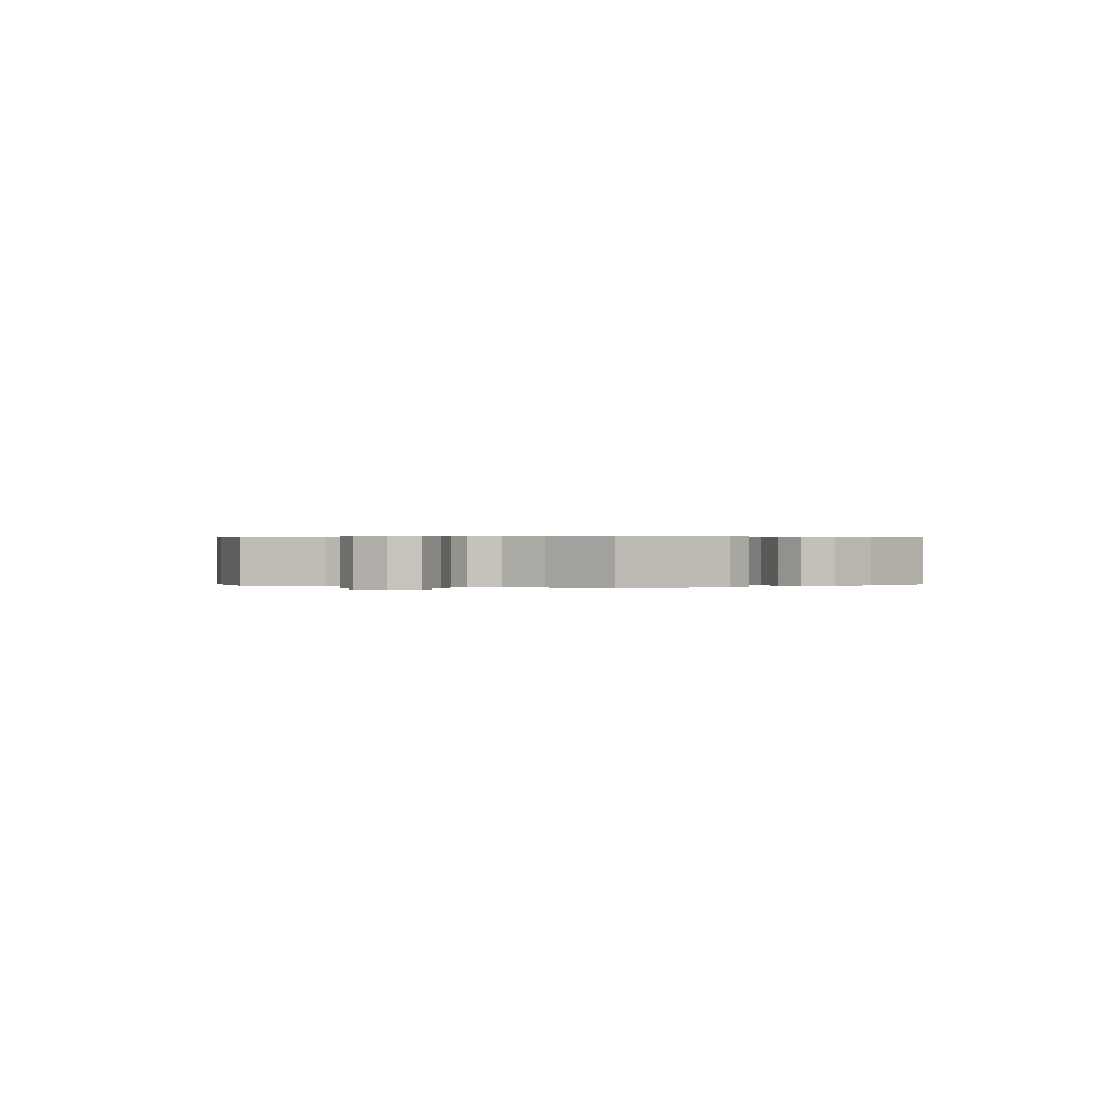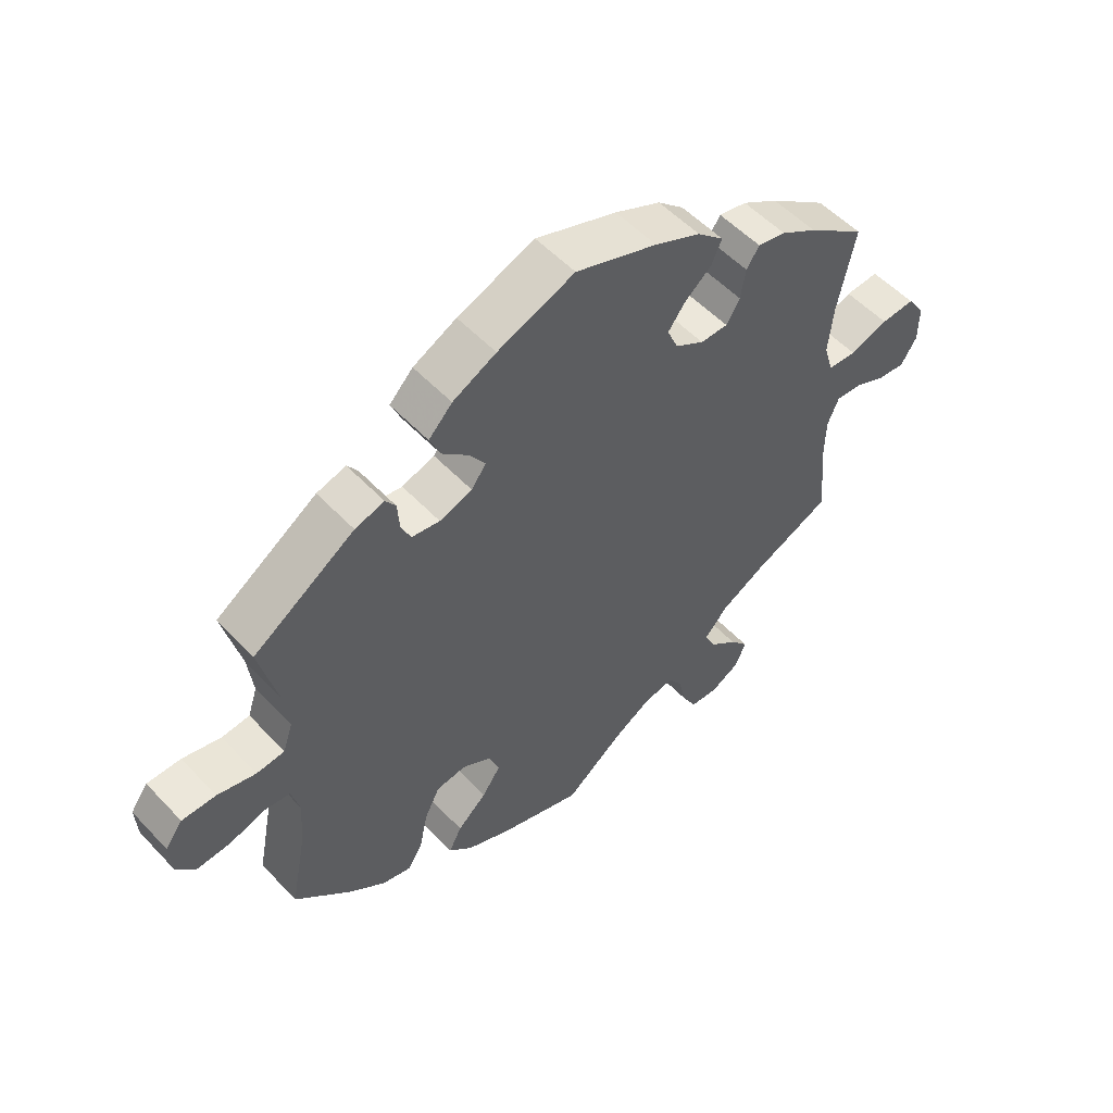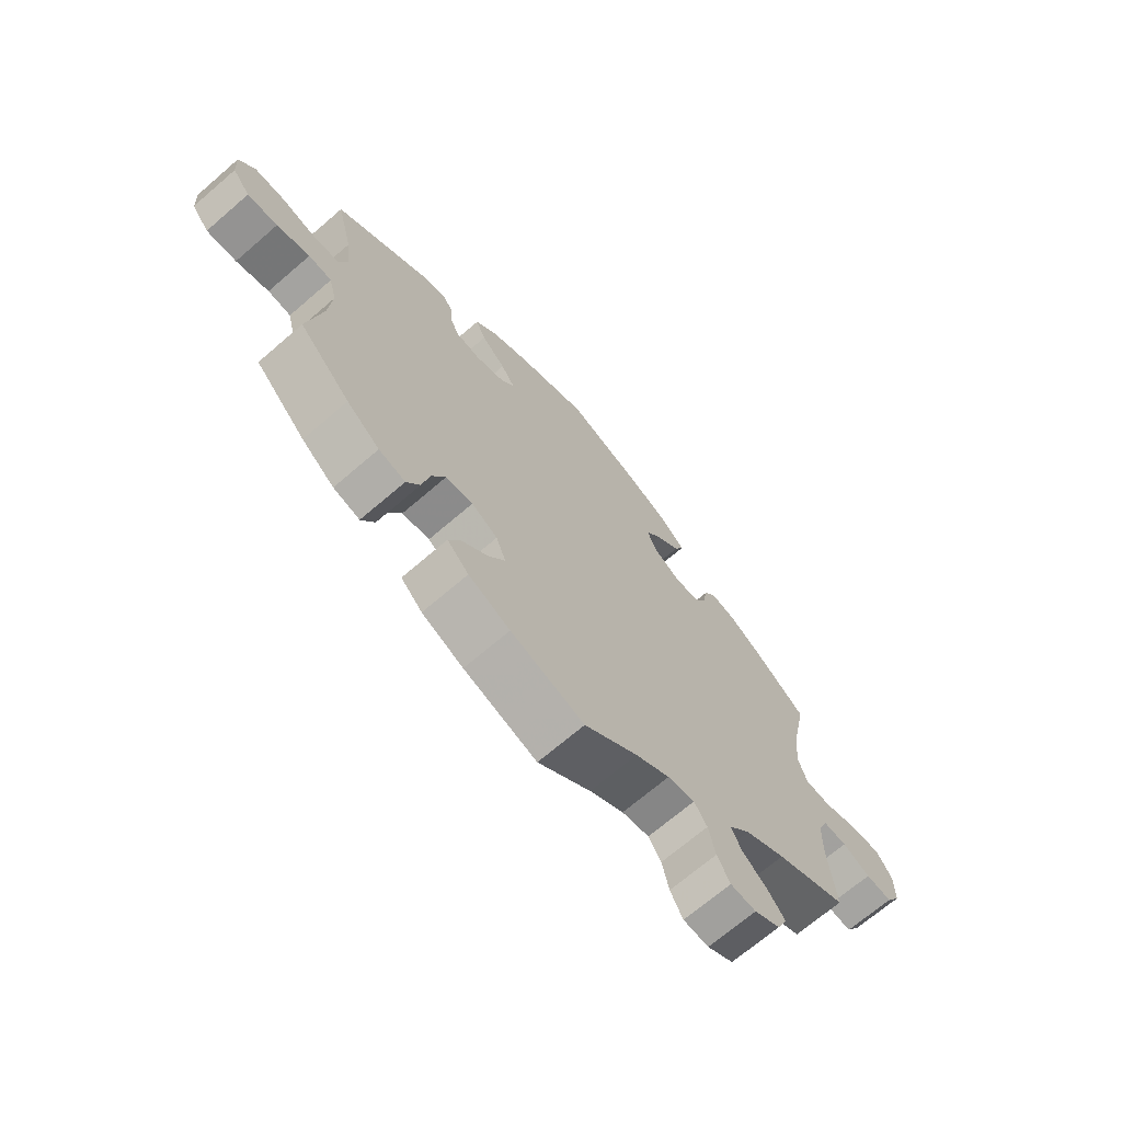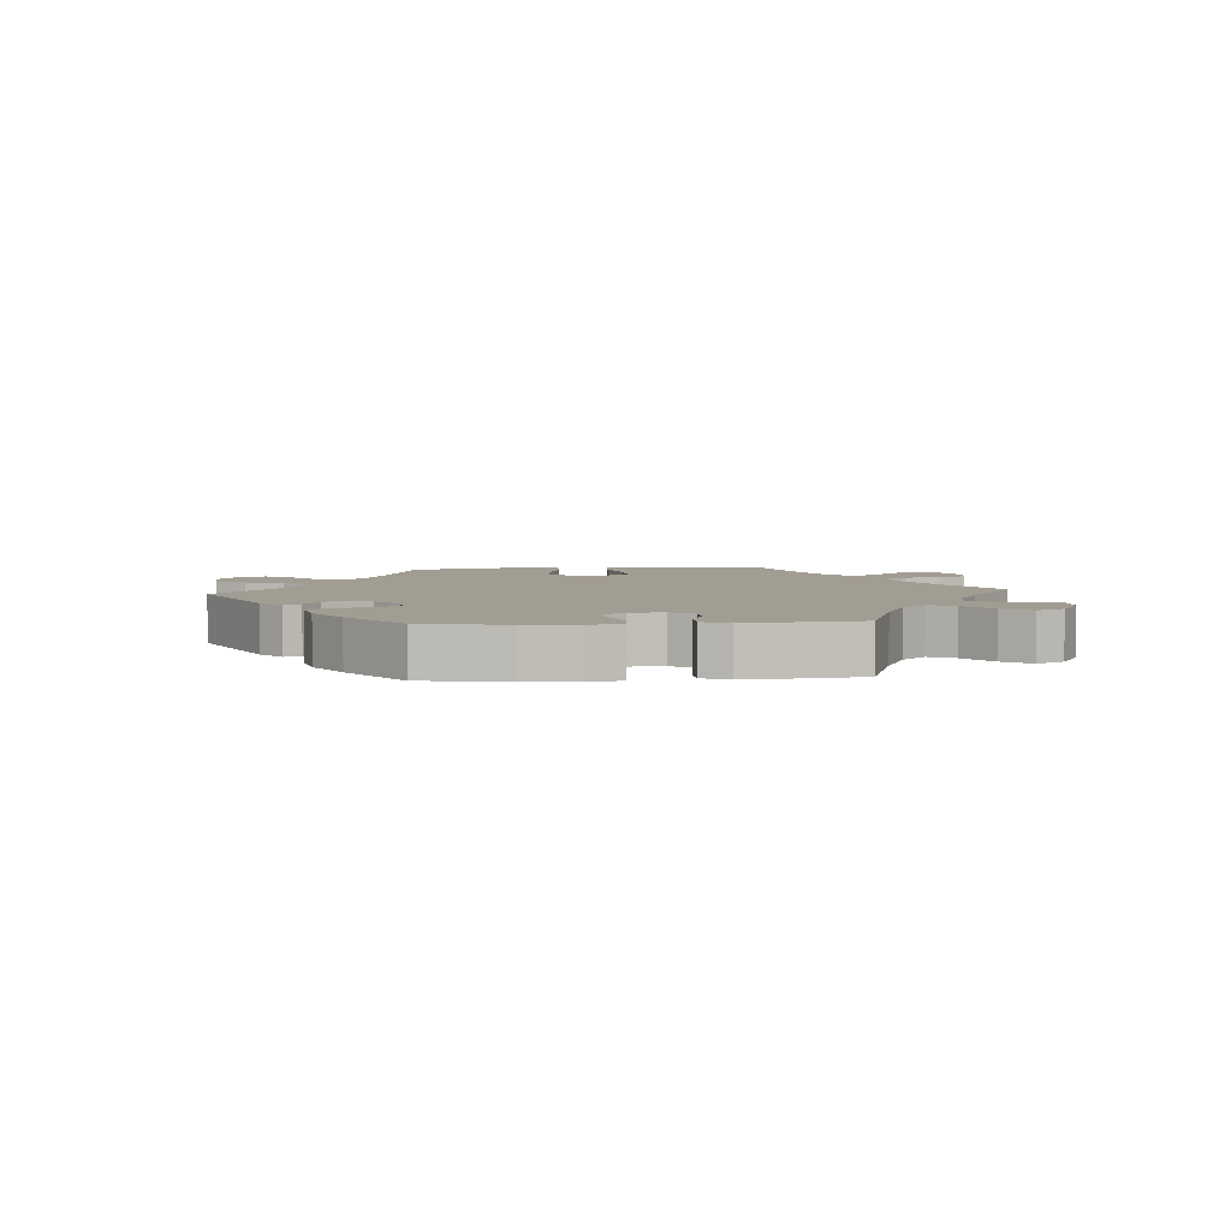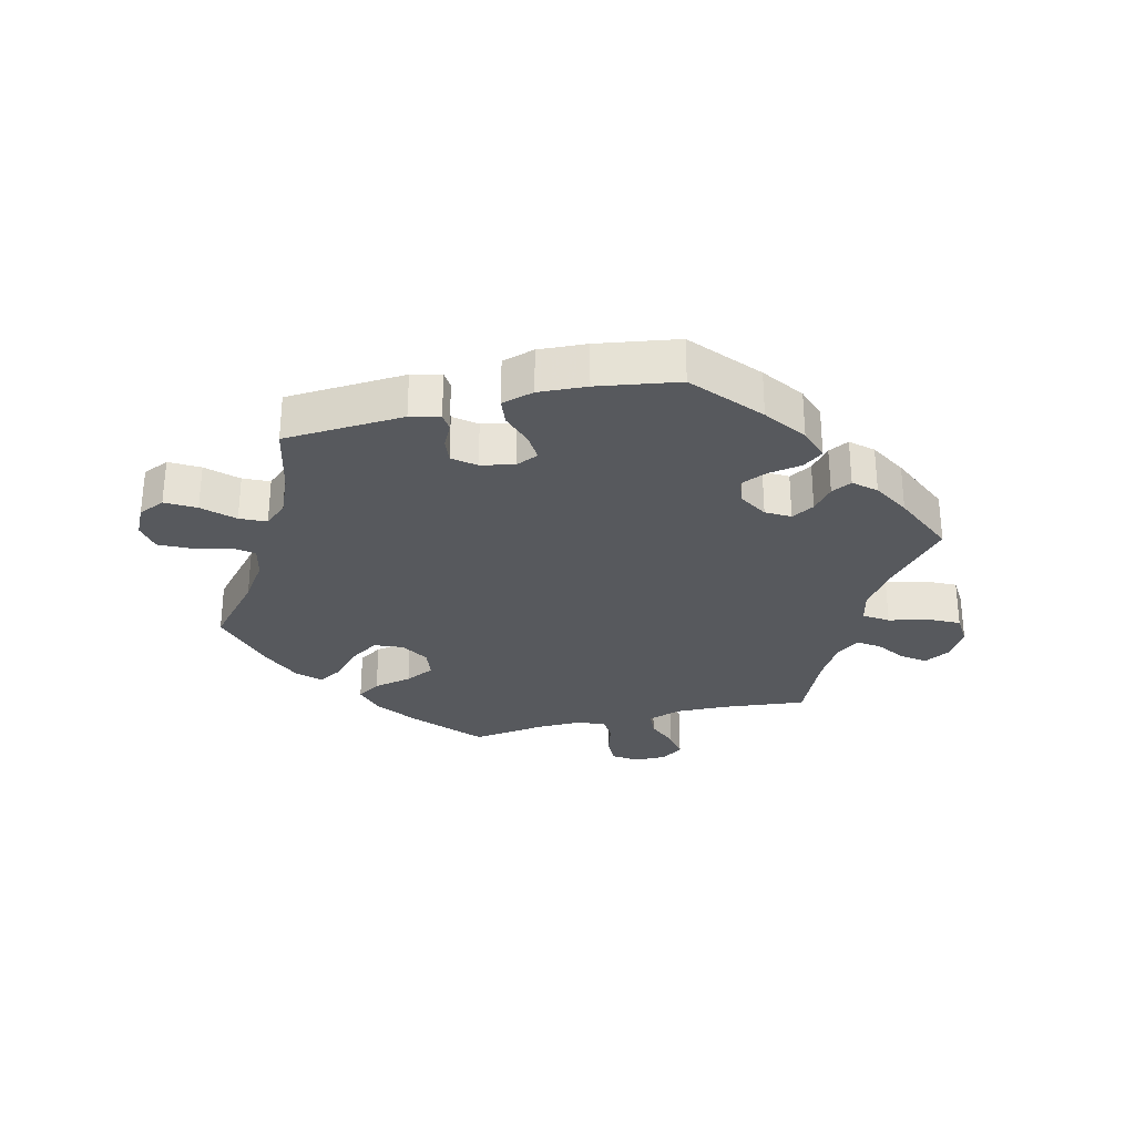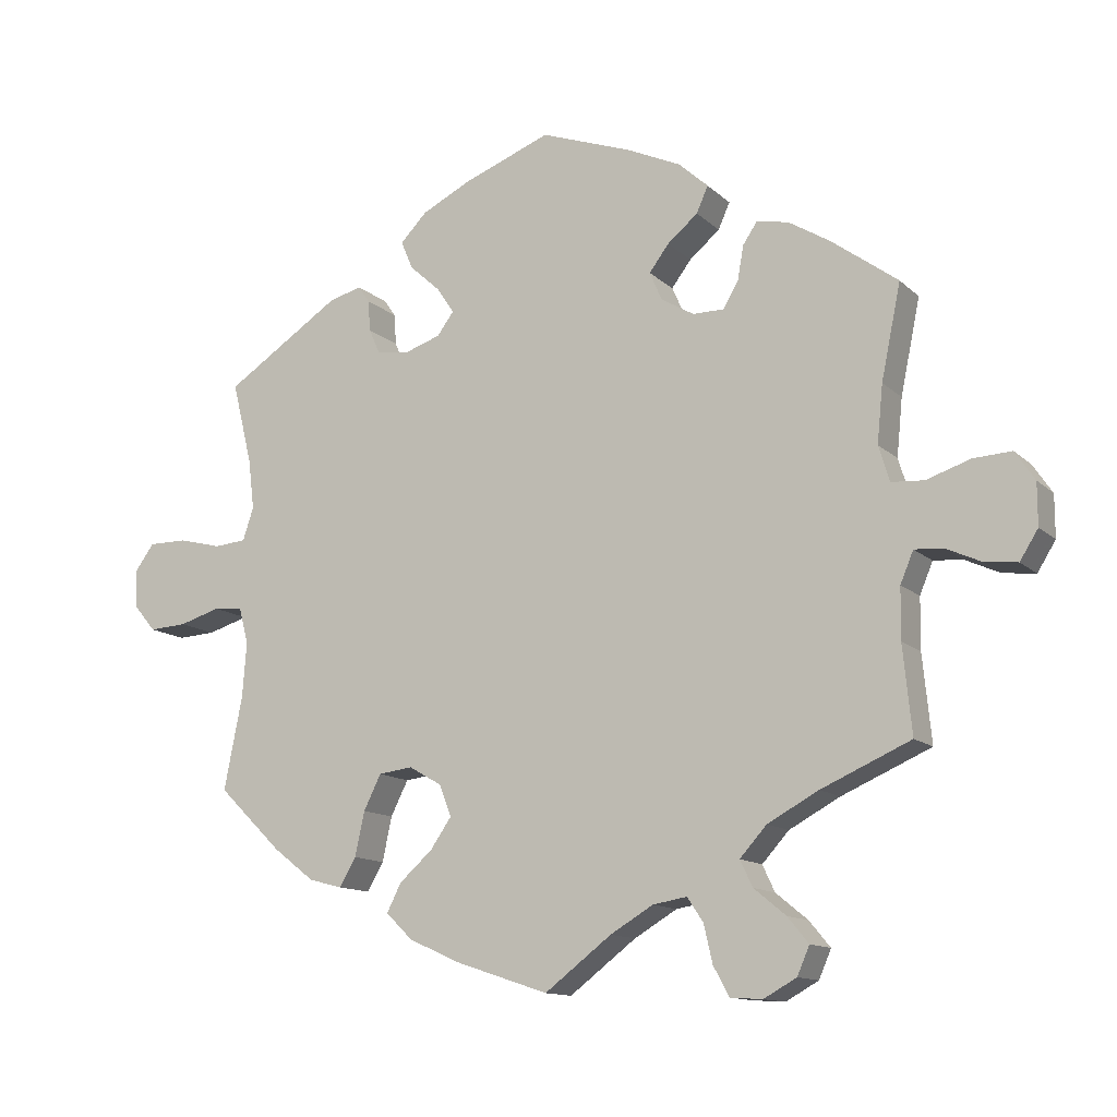
<metadata>
{"format":"obj","ext":"obj","renderer":"f3d","projection":"perspective","resolution":1024,"background":"white","views":[{"elev":0.3,"azim":-66.6,"up":"+Y"},{"elev":53.7,"azim":-42.0,"up":"+Z"},{"elev":-69.1,"azim":-49.2,"up":"+Z"},{"elev":4.9,"azim":25.6,"up":"+Y"},{"elev":-29.6,"azim":-16.0,"up":"+Y"},{"elev":-12.7,"azim":27.6,"up":"+Z"}]}
</metadata>
<code>
v 0.127 0.07 0.532
v 0.199 0.07 0.499
v 0.24 0.07 0.462
v 0.224 0.07 0.426
v 0.182 0.07 0.391
v 0.155 0.07 0.355
v 0.172 0.07 0.316
v 0.217 0.07 0.289
v 0.26 0.07 0.289
v 0.281 0.07 0.324
v 0.289 0.07 0.371
v 0.309 0.07 0.401
v 0.353 0.07 0.392
v 0.41 0.07 0.357
v 0.501 0.07 0.29
v 0.474 0.07 0.16
v 0.466 0.07 0.081
v 0.481 0.07 0.032
v 0.526 0.07 0.029
v 0.586 0.07 0.049
v 0.639 0.07 0.052
v 0.666 0.07 0.012
v 0.666 0.07 -0.046
v 0.641 0.07 -0.086
v 0.596 0.07 -0.081
v 0.548 0.07 -0.059
v 0.508 0.07 -0.056
v 0.49 0.07 -0.099
v 0.489 0.07 -0.169
v 0.501 0.07 -0.289
v 0.378 0.07 -0.343
v 0.308 0.07 -0.381
v 0.271 0.07 -0.422
v 0.288 0.07 -0.458
v 0.332 0.07 -0.494
v 0.361 0.07 -0.529
v 0.344 0.07 -0.568
v 0.299 0.07 -0.593
v 0.255 0.07 -0.59
v 0.233 0.07 -0.55
v 0.221 0.07 -0.498
v 0.199 0.07 -0.465
v 0.152 0.07 -0.473
v 0.093 0.07 -0.508
v 0.001 0.07 -0.578
v -0.126 0.07 -0.536
v -0.198 0.07 -0.504
v -0.235 0.07 -0.468
v -0.215 0.07 -0.429
v -0.169 0.07 -0.388
v -0.14 0.07 -0.346
v -0.157 0.07 -0.303
v -0.202 0.07 -0.277
v -0.249 0.07 -0.283
v -0.273 0.07 -0.331
v -0.286 0.07 -0.392
v -0.309 0.07 -0.431
v -0.355 0.07 -0.419
v -0.412 0.07 -0.375
v -0.5 0.07 -0.289
v -0.475 0.07 -0.162
v -0.469 0.07 -0.086
v -0.482 0.07 -0.036
v -0.522 0.07 -0.032
v -0.579 0.07 -0.049
v -0.631 0.07 -0.052
v -0.661 0.07 -0.016
v -0.664 0.07 0.036
v -0.637 0.07 0.073
v -0.584 0.07 0.073
v -0.524 0.07 0.058
v -0.48 0.07 0.062
v -0.465 0.07 0.107
v -0.473 0.07 0.175
v -0.501 0.07 0.289
v -0.342 0.07 0.393
v -0.296 0.07 0.406
v -0.28 0.07 0.383
v -0.277 0.07 0.34
v -0.262 0.07 0.306
v -0.218 0.07 0.299
v -0.167 0.07 0.316
v -0.144 0.07 0.347
v -0.168 0.07 0.383
v -0.21 0.07 0.421
v -0.227 0.07 0.46
v -0.19 0.07 0.498
v -0.122 0.07 0.532
v -0.001 0.07 0.578
v 0.127 0 0.532
v 0.199 0 0.499
v 0.24 0 0.462
v 0.224 0 0.426
v 0.182 0 0.391
v 0.155 0 0.355
v 0.172 0 0.316
v 0.217 0 0.289
v 0.26 0 0.289
v 0.281 0 0.324
v 0.289 0 0.371
v 0.309 0 0.401
v 0.353 0 0.392
v 0.41 0 0.357
v 0.501 0 0.29
v 0.474 0 0.16
v 0.466 0 0.081
v 0.481 0 0.032
v 0.526 0 0.029
v 0.586 0 0.049
v 0.639 0 0.052
v 0.666 0 0.012
v 0.666 0 -0.046
v 0.641 0 -0.086
v 0.596 0 -0.081
v 0.548 0 -0.059
v 0.508 0 -0.056
v 0.49 0 -0.099
v 0.489 0 -0.169
v 0.501 0 -0.289
v 0.378 0 -0.343
v 0.308 0 -0.381
v 0.271 0 -0.422
v 0.288 0 -0.458
v 0.332 0 -0.494
v 0.361 0 -0.529
v 0.344 0 -0.568
v 0.299 0 -0.593
v 0.255 0 -0.59
v 0.233 0 -0.55
v 0.221 0 -0.498
v 0.199 0 -0.465
v 0.152 0 -0.473
v 0.093 0 -0.508
v 0.001 0 -0.578
v -0.126 0 -0.536
v -0.198 0 -0.504
v -0.235 0 -0.468
v -0.215 0 -0.429
v -0.169 0 -0.388
v -0.14 0 -0.346
v -0.157 0 -0.303
v -0.202 0 -0.277
v -0.249 0 -0.283
v -0.273 0 -0.331
v -0.286 0 -0.392
v -0.309 0 -0.431
v -0.355 0 -0.419
v -0.412 0 -0.375
v -0.5 0 -0.289
v -0.475 0 -0.162
v -0.469 0 -0.086
v -0.482 0 -0.036
v -0.522 0 -0.032
v -0.579 0 -0.049
v -0.631 0 -0.052
v -0.661 0 -0.016
v -0.664 0 0.036
v -0.637 0 0.073
v -0.584 0 0.073
v -0.524 0 0.058
v -0.48 0 0.062
v -0.465 0 0.107
v -0.473 0 0.175
v -0.501 0 0.289
v -0.342 0 0.393
v -0.296 0 0.406
v -0.28 0 0.383
v -0.277 0 0.34
v -0.262 0 0.306
v -0.218 0 0.299
v -0.167 0 0.316
v -0.144 0 0.347
v -0.168 0 0.383
v -0.21 0 0.421
v -0.227 0 0.46
v -0.19 0 0.498
v -0.122 0 0.532
v -0.001 0 0.578
f 84 85 86 87
f 83 84 87 88
f 76 77 78 79
f 74 75 76 79
f 73 74 79 80
f 72 73 80 81
f 68 69 70 71
f 68 71 72
f 67 68 72
f 64 65 66 67
f 63 64 67 72
f 62 63 72 81
f 58 59 60 61
f 55 56 57 58
f 54 55 58 61
f 53 54 61 62
f 47 48 49 50
f 47 50 51
f 44 45 46 47
f 43 44 47 51
f 42 43 51 52
f 38 39 40 41
f 38 41 42
f 37 38 42
f 34 35 36 37
f 34 37 42
f 33 34 42 52
f 29 30 31
f 28 29 31 32
f 27 28 32 33
f 23 24 25 26
f 23 26 27
f 22 23 27
f 19 20 21 22
f 18 19 22 27
f 13 14 15 16
f 13 16 17
f 10 11 12 13
f 9 10 13 17
f 8 9 17 18
f 2 3 4 5
f 2 5 6
f 1 2 6
f 83 88 89 1
f 53 62 81 82
f 7 8 18 27
f 7 27 33 52
f 82 83 1 6
f 52 53 82
f 6 7 52 82
f 176 175 174 173
f 177 176 173 172
f 168 167 166 165
f 168 165 164 163
f 169 168 163 162
f 170 169 162 161
f 160 159 158 157
f 161 160 157
f 161 157 156
f 156 155 154 153
f 161 156 153 152
f 170 161 152 151
f 150 149 148 147
f 147 146 145 144
f 150 147 144 143
f 151 150 143 142
f 139 138 137 136
f 140 139 136
f 136 135 134 133
f 140 136 133 132
f 141 140 132 131
f 130 129 128 127
f 131 130 127
f 131 127 126
f 126 125 124 123
f 131 126 123
f 141 131 123 122
f 120 119 118
f 121 120 118 117
f 122 121 117 116
f 115 114 113 112
f 116 115 112
f 116 112 111
f 111 110 109 108
f 116 111 108 107
f 105 104 103 102
f 106 105 102
f 102 101 100 99
f 106 102 99 98
f 107 106 98 97
f 94 93 92 91
f 95 94 91
f 95 91 90
f 90 178 177 172
f 171 170 151 142
f 116 107 97 96
f 141 122 116 96
f 95 90 172 171
f 171 142 141
f 171 141 96 95
f 1 90 91 2
f 2 91 92 3
f 3 92 93 4
f 4 93 94 5
f 5 94 95 6
f 6 95 96 7
f 7 96 97 8
f 8 97 98 9
f 9 98 99 10
f 10 99 100 11
f 11 100 101 12
f 12 101 102 13
f 13 102 103 14
f 14 103 104 15
f 15 104 105 16
f 16 105 106 17
f 17 106 107 18
f 18 107 108 19
f 19 108 109 20
f 20 109 110 21
f 21 110 111 22
f 22 111 112 23
f 23 112 113 24
f 24 113 114 25
f 25 114 115 26
f 26 115 116 27
f 27 116 117 28
f 28 117 118 29
f 29 118 119 30
f 30 119 120 31
f 31 120 121 32
f 32 121 122 33
f 33 122 123 34
f 34 123 124 35
f 35 124 125 36
f 36 125 126 37
f 37 126 127 38
f 38 127 128 39
f 39 128 129 40
f 40 129 130 41
f 41 130 131 42
f 42 131 132 43
f 43 132 133 44
f 44 133 134 45
f 45 134 135 46
f 46 135 136 47
f 47 136 137 48
f 48 137 138 49
f 49 138 139 50
f 50 139 140 51
f 51 140 141 52
f 52 141 142 53
f 53 142 143 54
f 54 143 144 55
f 55 144 145 56
f 56 145 146 57
f 57 146 147 58
f 58 147 148 59
f 59 148 149 60
f 60 149 150 61
f 61 150 151 62
f 62 151 152 63
f 63 152 153 64
f 64 153 154 65
f 65 154 155 66
f 66 155 156 67
f 67 156 157 68
f 68 157 158 69
f 69 158 159 70
f 70 159 160 71
f 71 160 161 72
f 72 161 162 73
f 73 162 163 74
f 74 163 164 75
f 75 164 165 76
f 76 165 166 77
f 77 166 167 78
f 78 167 168 79
f 79 168 169 80
f 80 169 170 81
f 81 170 171 82
f 82 171 172 83
f 83 172 173 84
f 84 173 174 85
f 85 174 175 86
f 86 175 176 87
f 87 176 177 88
f 88 177 178 89
f 89 178 90 1

</code>
